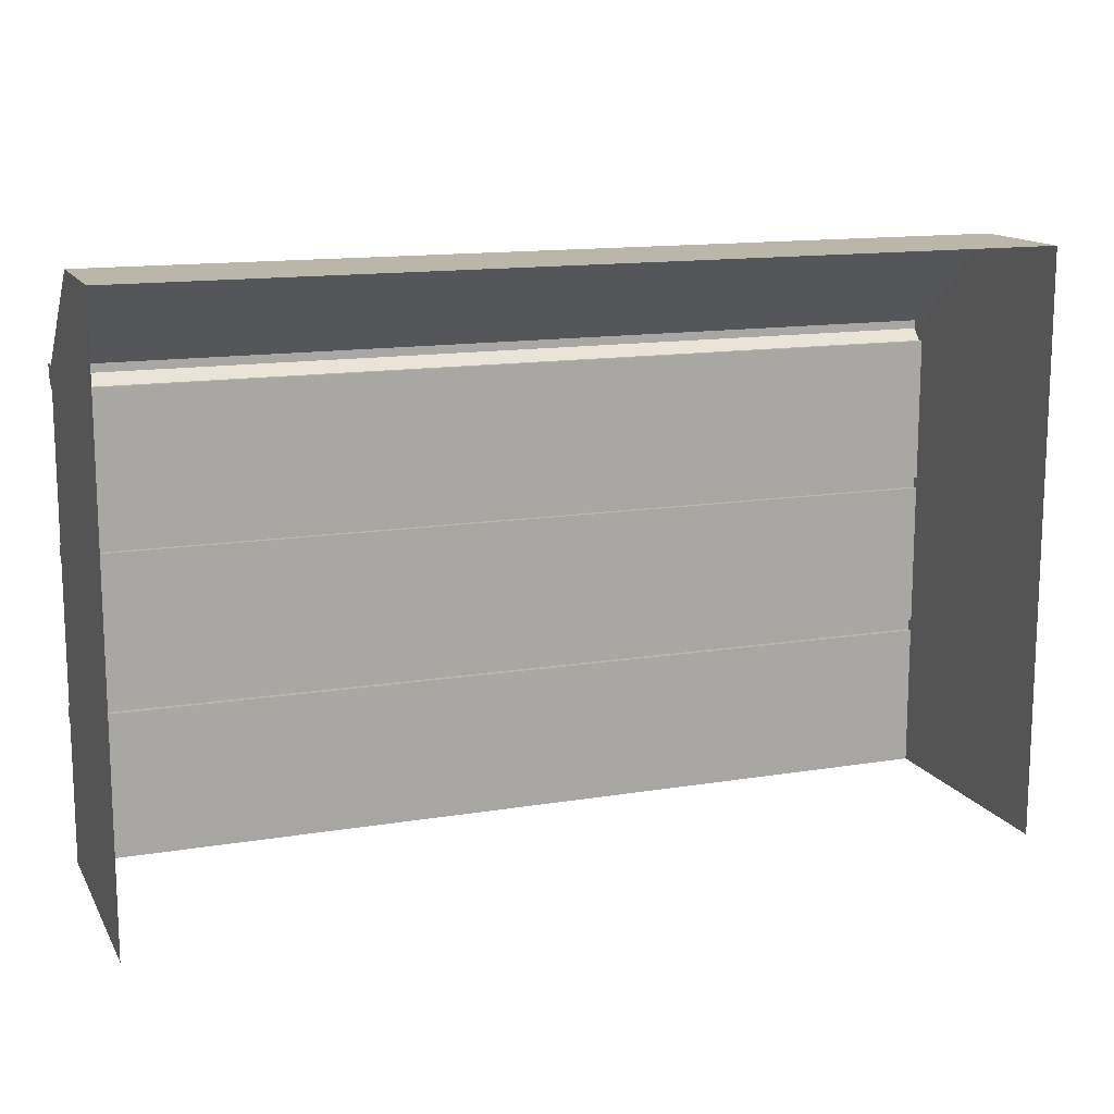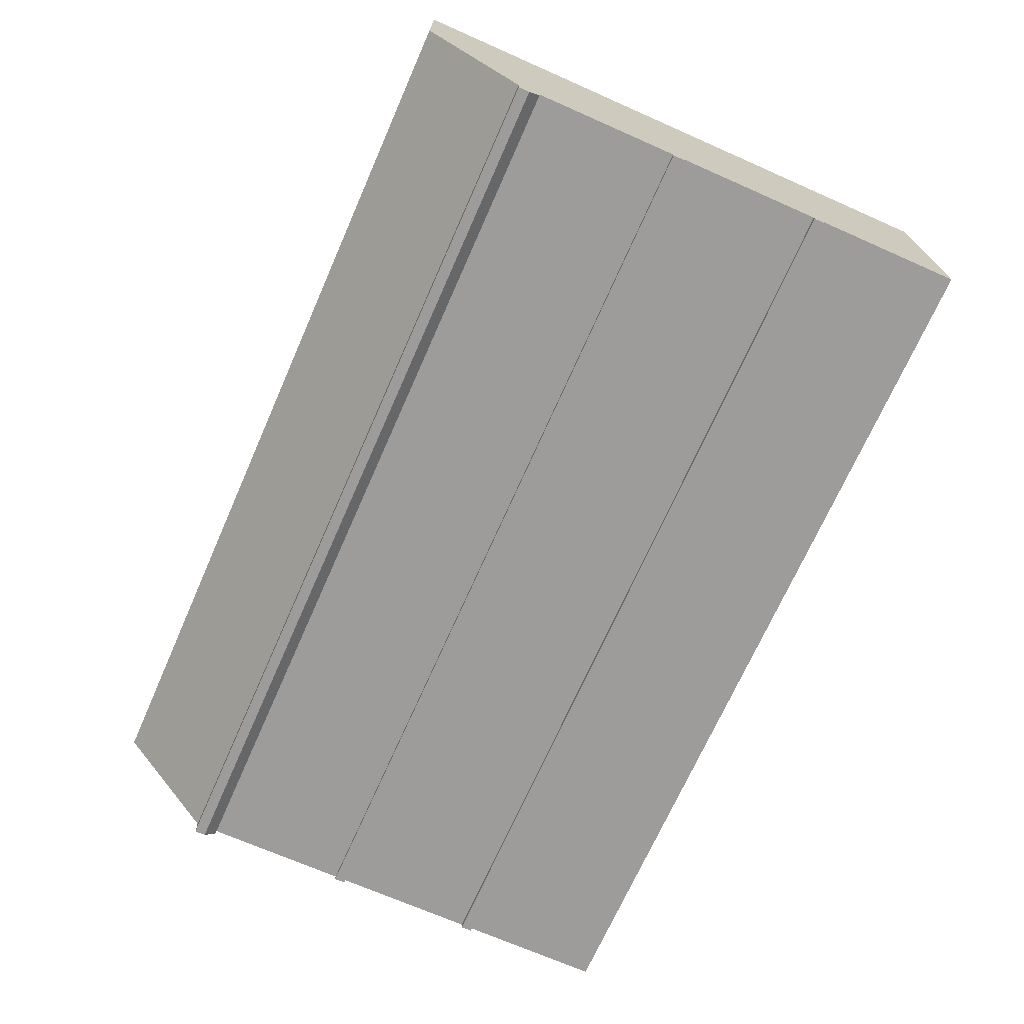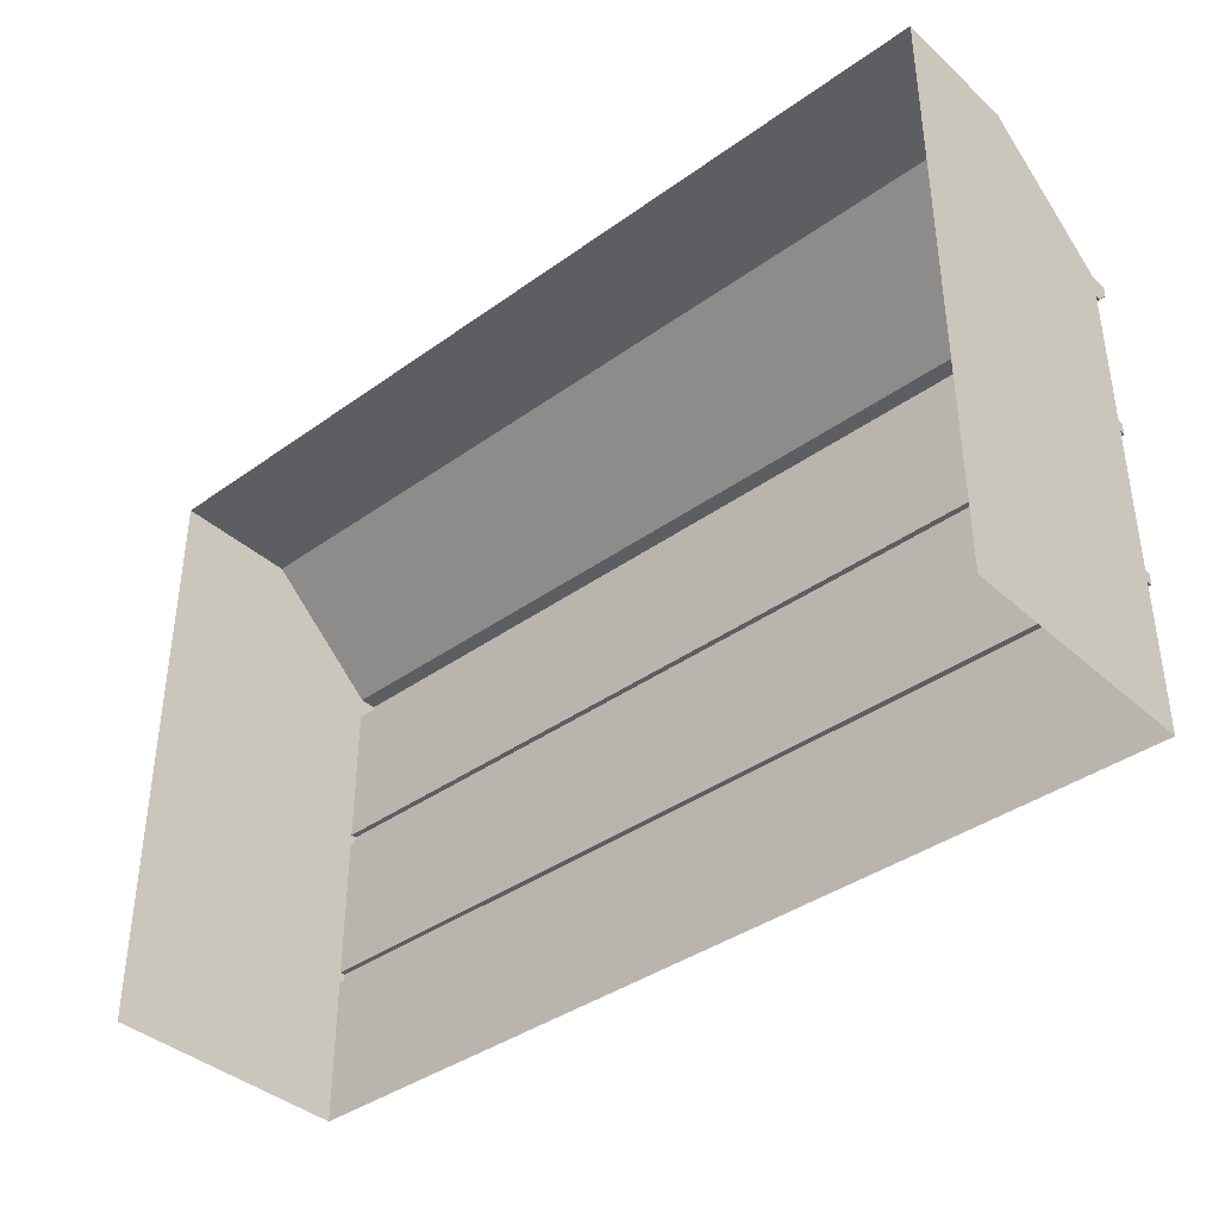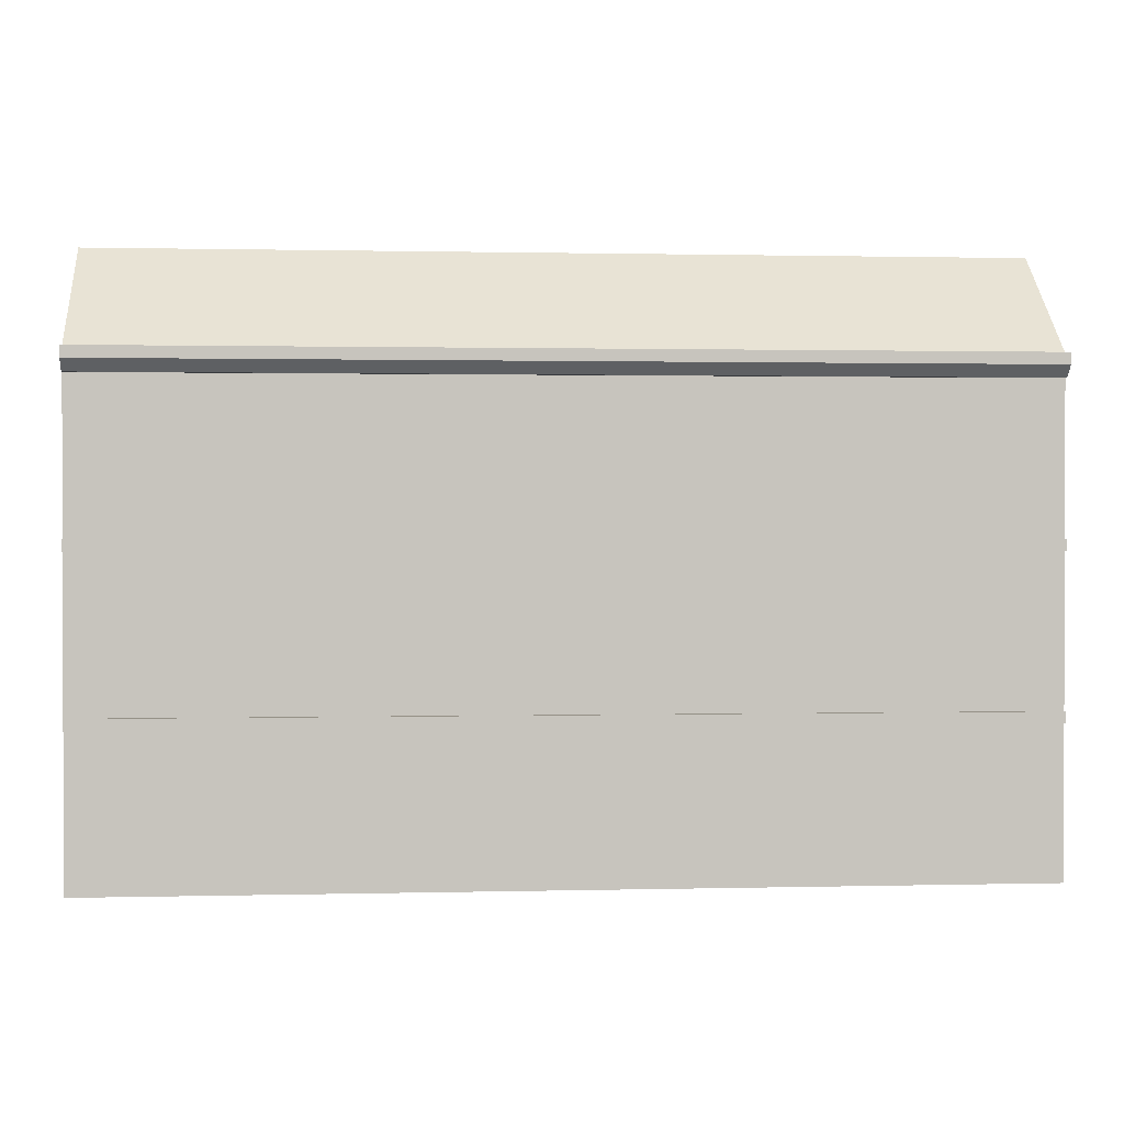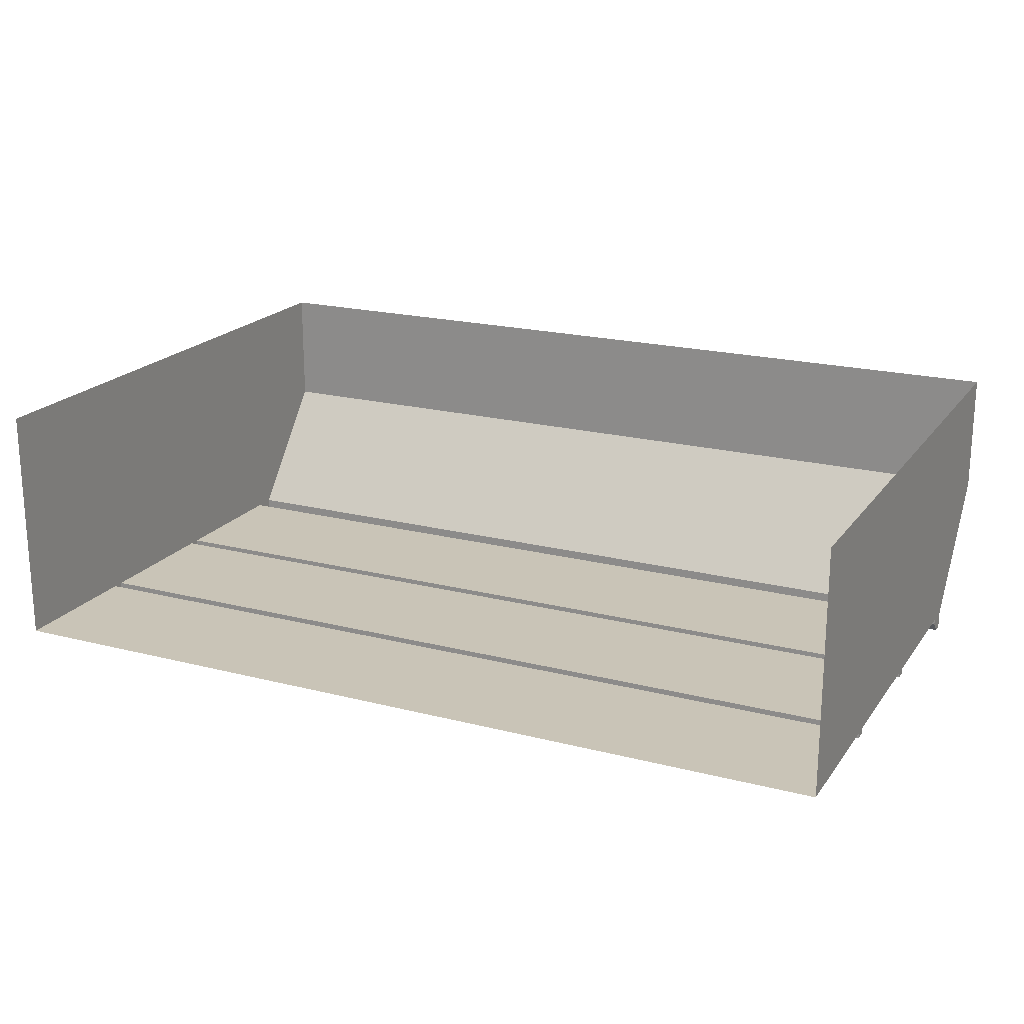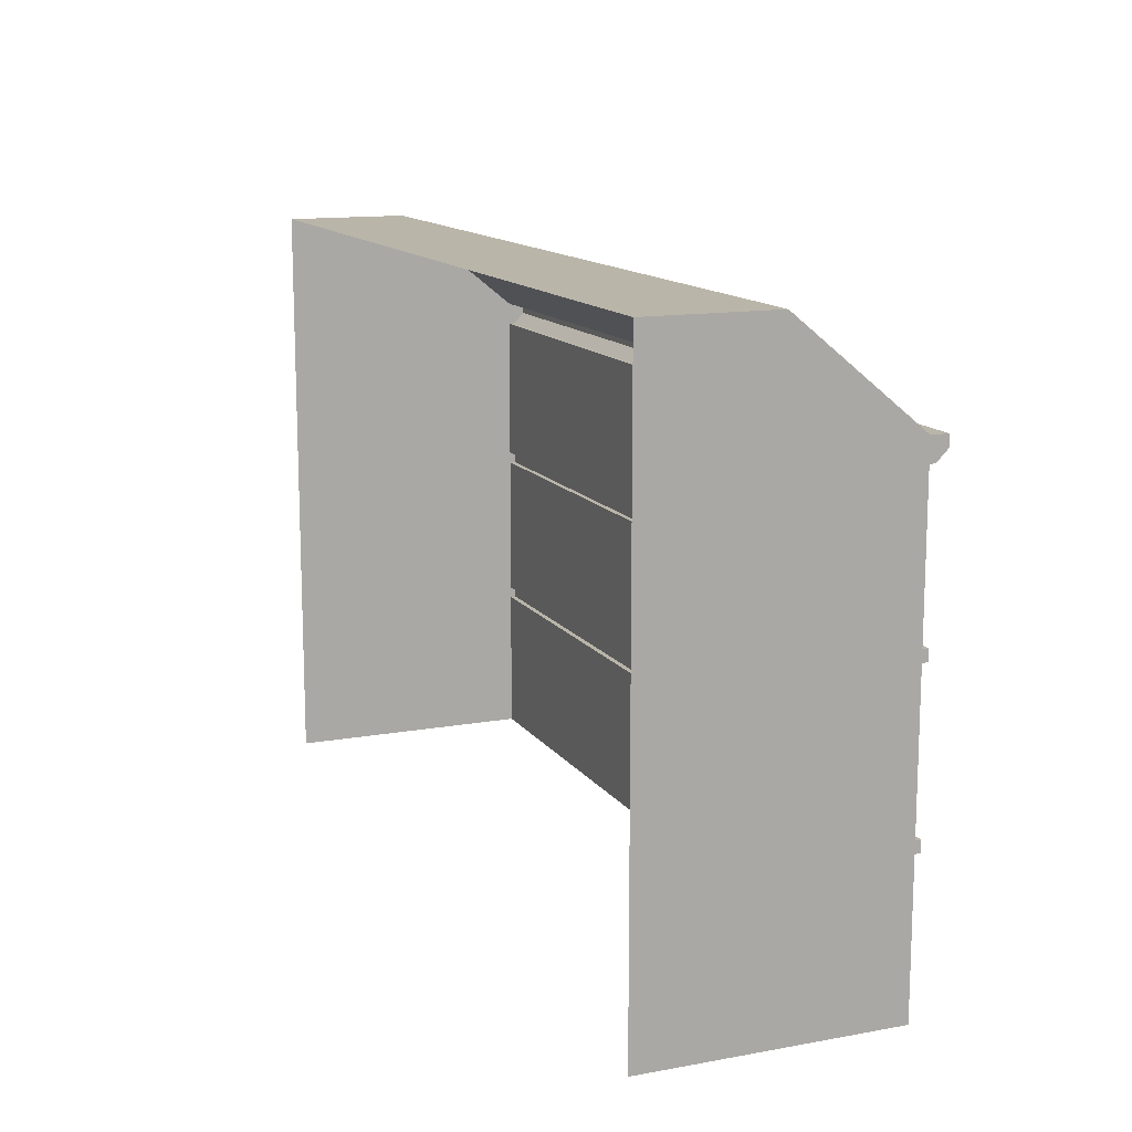
<metadata>
{"format":"obj","ext":"obj","renderer":"f3d","projection":"perspective","resolution":1024,"background":"white","views":[{"elev":13.8,"azim":-20.1,"up":"+Y"},{"elev":-70.3,"azim":-113.8,"up":"+Z"},{"elev":-39.0,"azim":41.9,"up":"+Y"},{"elev":0.9,"azim":174.7,"up":"+Y"},{"elev":19.9,"azim":25.4,"up":"+Z"},{"elev":13.4,"azim":67.8,"up":"+Y"}]}
</metadata>
<code>
o House_1_Front
g House_1_Front
v -20 3.25 -5.5
v 0 0 -5.5
v 0 3.25 -5.5
v -20 0 -5.5
v -20 3.5 -5.625
v 0 3.25 -5.625
v 0 3.5 -5.625
v -20 3.25 -5.625
v -20 10.5 -5.875
v 0 10.25 -5.625
v 0 10.5 -5.875
v -20 10.25 -5.625
v 0 10.25 -5.5
v 0 10.5 -5.5
v 0 10.75 -5.5
v -20 10.75 -5.5
v 0 10.75 -5.875
v -20 10.75 -5.875
v -20 10.5 -5.5
v -20 10.25 -5.5
v 0 3.5 -5.5
v -20 3.5 -5.5
v -20 7 -5.625
v 0 6.75 -5.625
v 0 7 -5.625
v -20 6.75 -5.625
v 0 6.75 -5.5
v 0 7 -5.5
v -20 7 -5.5
v -20 6.75 -5.5
v -20 13 -2.75
v 0 13 -2.75
v 0 13 0
v -20 13 0
v -20 0 0
v -20 0 -2.75
v -20 3.25 -2.75
v -20 3.25 0
v -20 3.5 -2.75
v -20 3.5 0
v 0 3.25 -2.75
v 0 0 0
v 0 3.25 0
v 0 0 -2.75
v 0 3.5 -2.75
v 0 3.5 0
v 0 10.25 -2.75
v 0 7 0
v 0 10.25 0
v 0 7 -2.75
v 0 10.5 -2.75
v 0 10.5 0
v -20 7 0
v -20 7 -2.75
v -20 10.25 -2.75
v -20 10.25 0
v -20 10.5 -2.75
v -20 10.5 0
v 0 6.75 -2.75
v 0 6.75 0
v -20 6.75 -2.75
v -20 6.75 0
v -1.639e-07 7.553 -5.5
v -20 7.553 -5.5
v -1.639e-07 4.537 -5.5
v -20 4.537 -5.5
f 7 6 5
f 6 8 5
f 7 22 21
f 7 5 22
f 8 3 1
f 8 6 3
f 1 3 2
f 2 4 1
f 8 1 22
f 22 5 8
f 7 21 3
f 3 6 7
f 17 16 15
f 17 18 16
f 12 13 20
f 12 10 13
f 25 29 28
f 25 23 29
f 23 30 29
f 23 26 30
f 26 27 30
f 26 24 27
f 64 63 28
f 28 29 64
f 20 13 63
f 63 64 20
f 66 65 21
f 21 22 66
f 66 30 27
f 27 65 66
f 18 9 19
f 19 16 18
f 12 20 19
f 19 9 12
f 15 14 11
f 11 17 15
f 25 28 27
f 27 24 25
f 11 14 13
f 13 10 11
f 9 11 10
f 10 12 9
f 17 11 9
f 9 18 17
f 23 25 24
f 24 26 23
f 31 32 15 16
f 34 33 32 31
f 30 39 61
f 66 22 39
f 30 66 39
f 20 54 55
f 64 29 54
f 20 64 54
f 59 45 27
f 45 65 27
f 45 21 65
f 47 50 13
f 50 63 13
f 50 28 63
f 1 4 36
f 36 37 1
f 37 36 35
f 35 38 37
f 39 37 38
f 38 40 39
f 22 1 37
f 37 39 22
f 61 39 40
f 40 62 61
f 55 54 53
f 53 56 55
f 29 30 61
f 61 54 29
f 54 61 62
f 62 53 54
f 19 20 55
f 55 57 19
f 16 19 57
f 57 31 16
f 31 57 58
f 58 34 31
f 57 55 56
f 56 58 57
f 3 41 44
f 44 2 3
f 41 43 42
f 42 44 41
f 45 46 43
f 43 41 45
f 21 45 41
f 41 3 21
f 59 60 46
f 46 45 59
f 50 48 60
f 60 59 50
f 28 50 59
f 59 27 28
f 47 49 48
f 48 50 47
f 51 52 49
f 49 47 51
f 14 51 47
f 47 13 14
f 51 32 33
f 33 52 51
f 14 15 32
f 32 51 14

</code>
